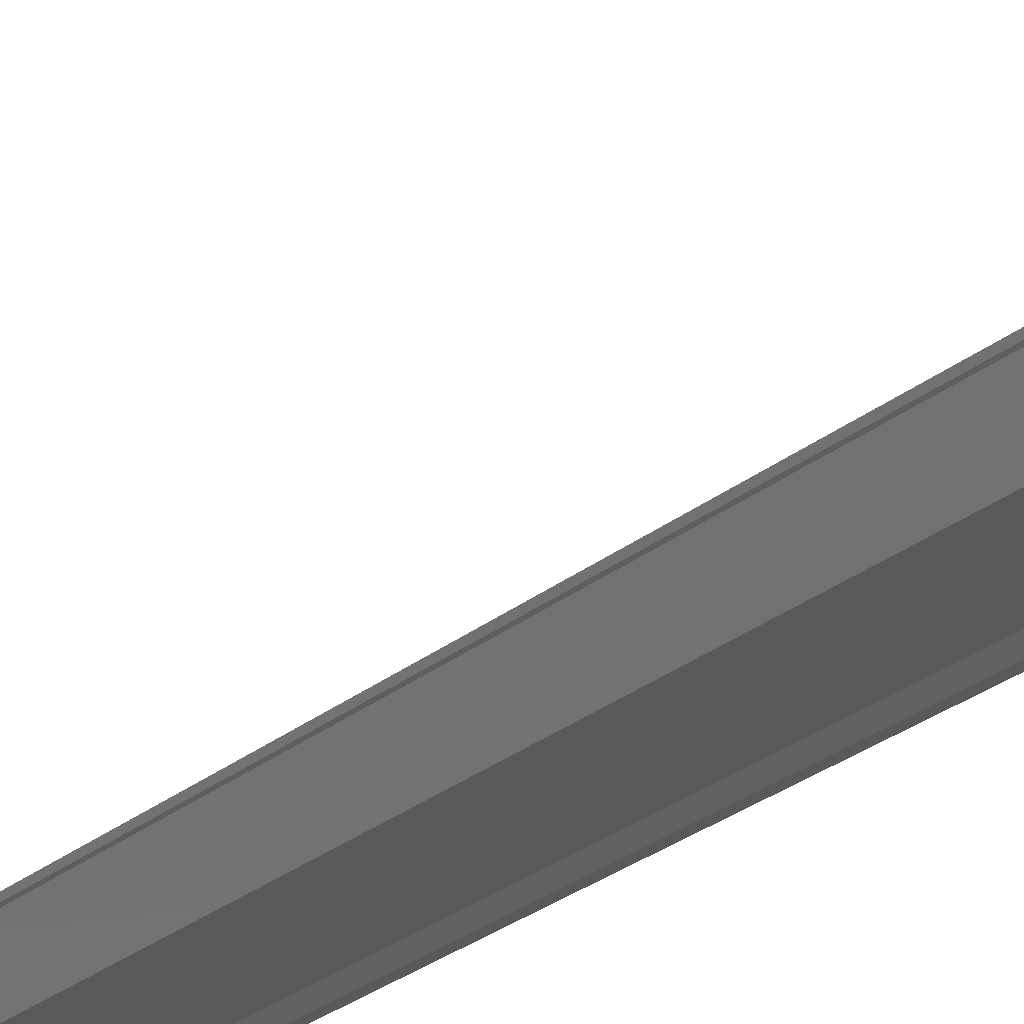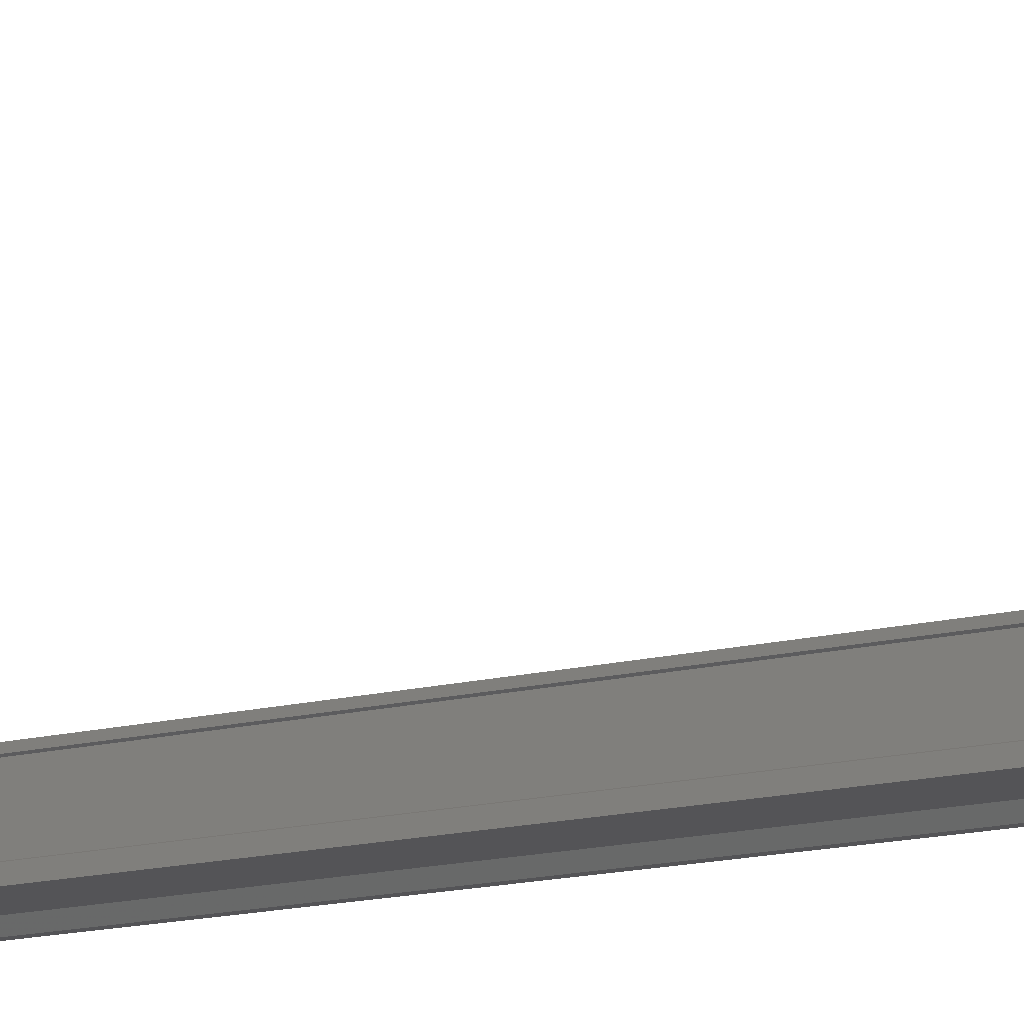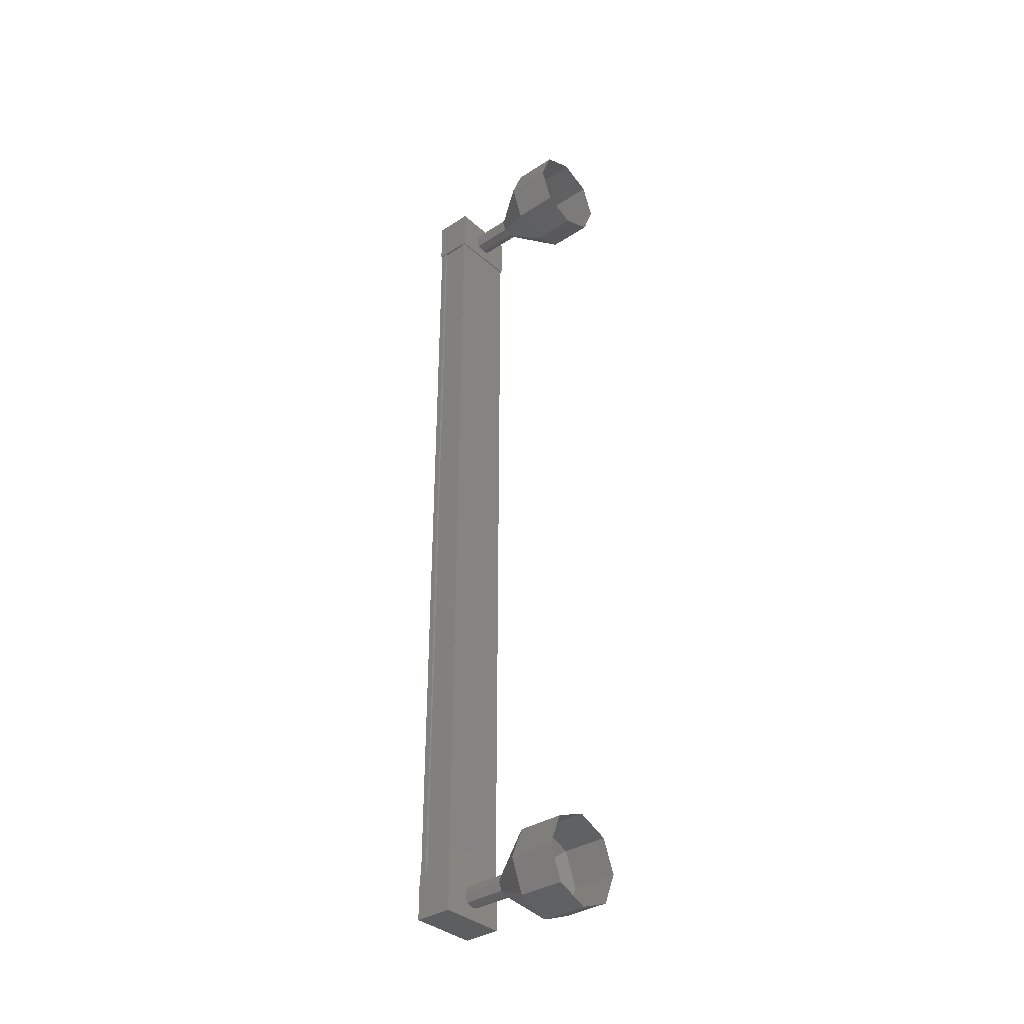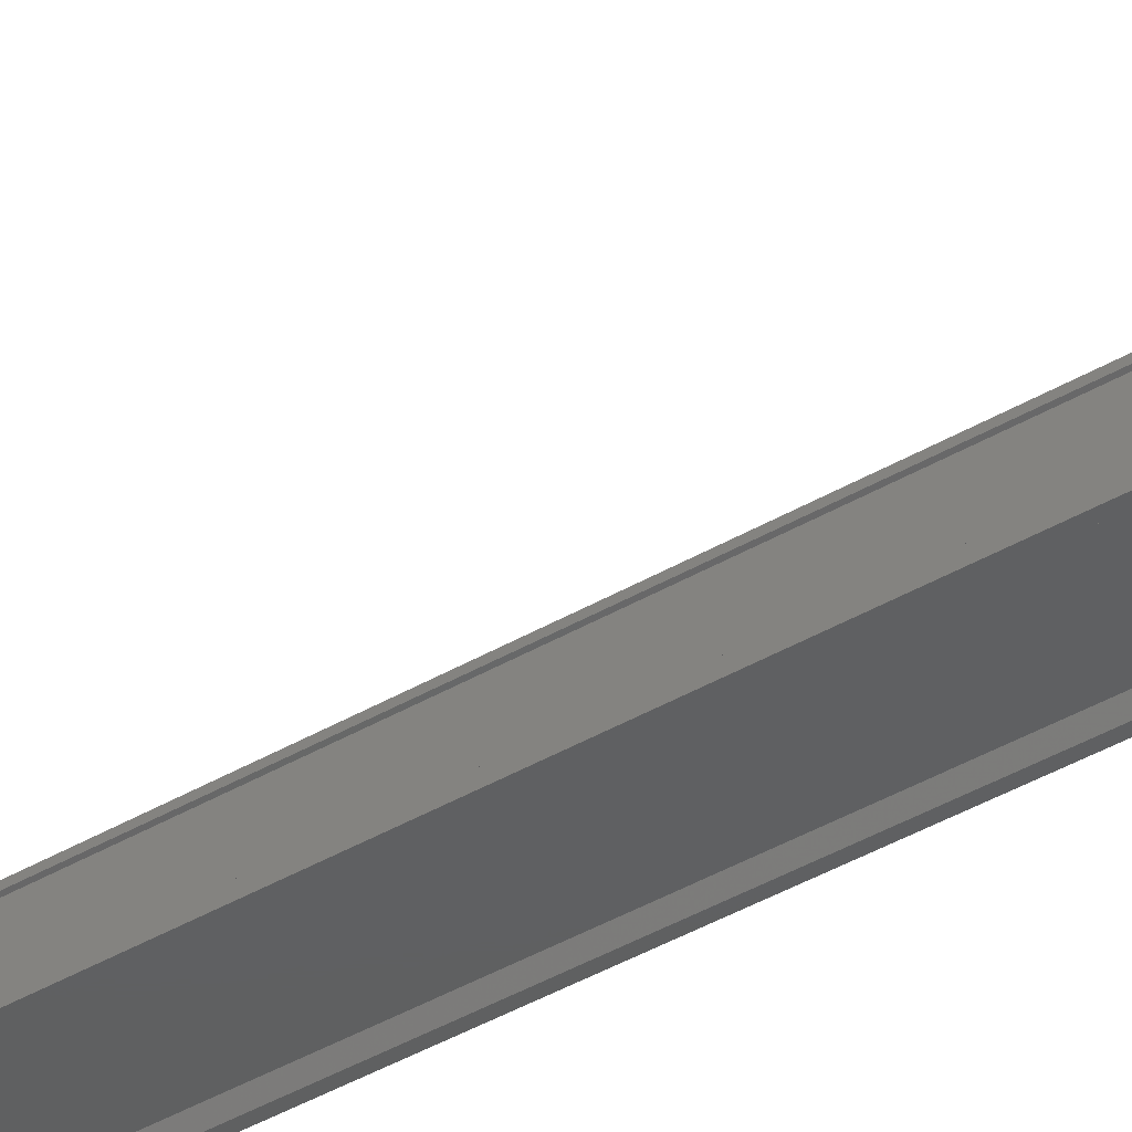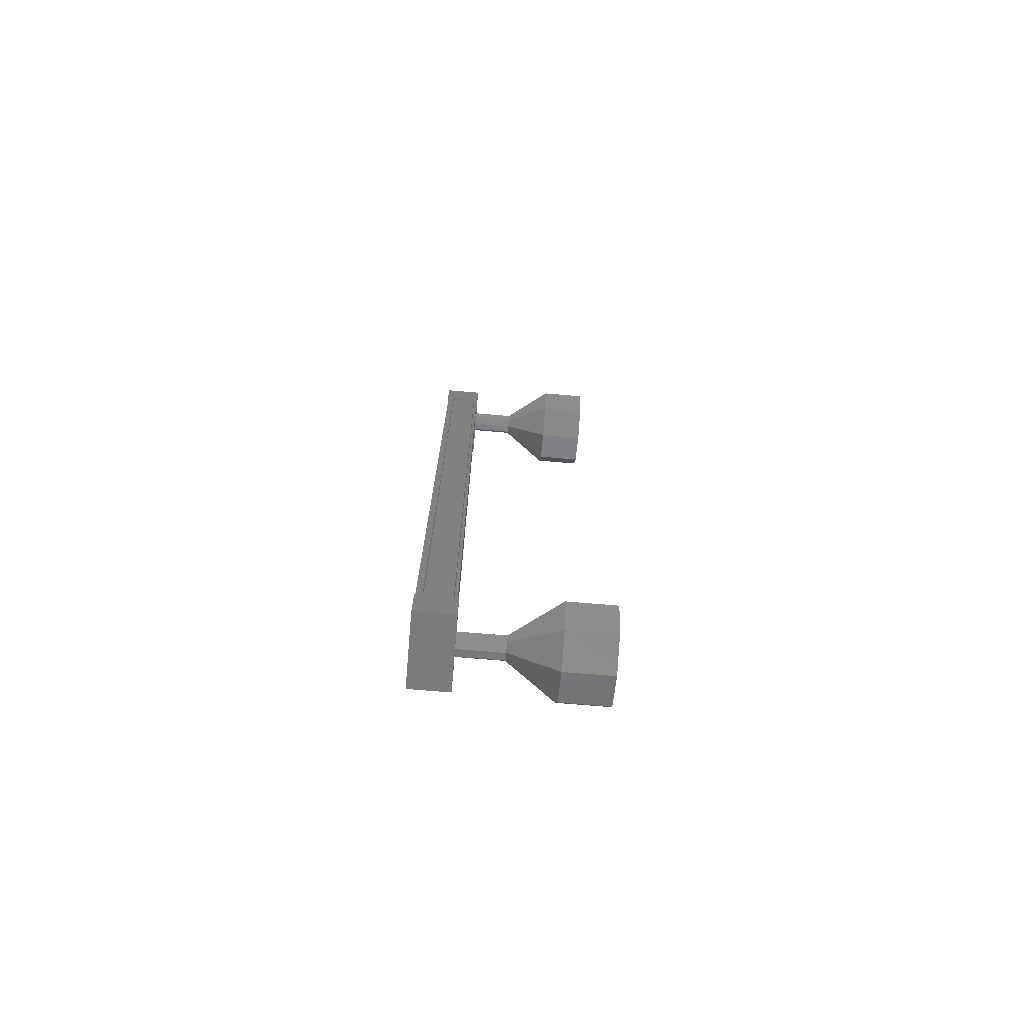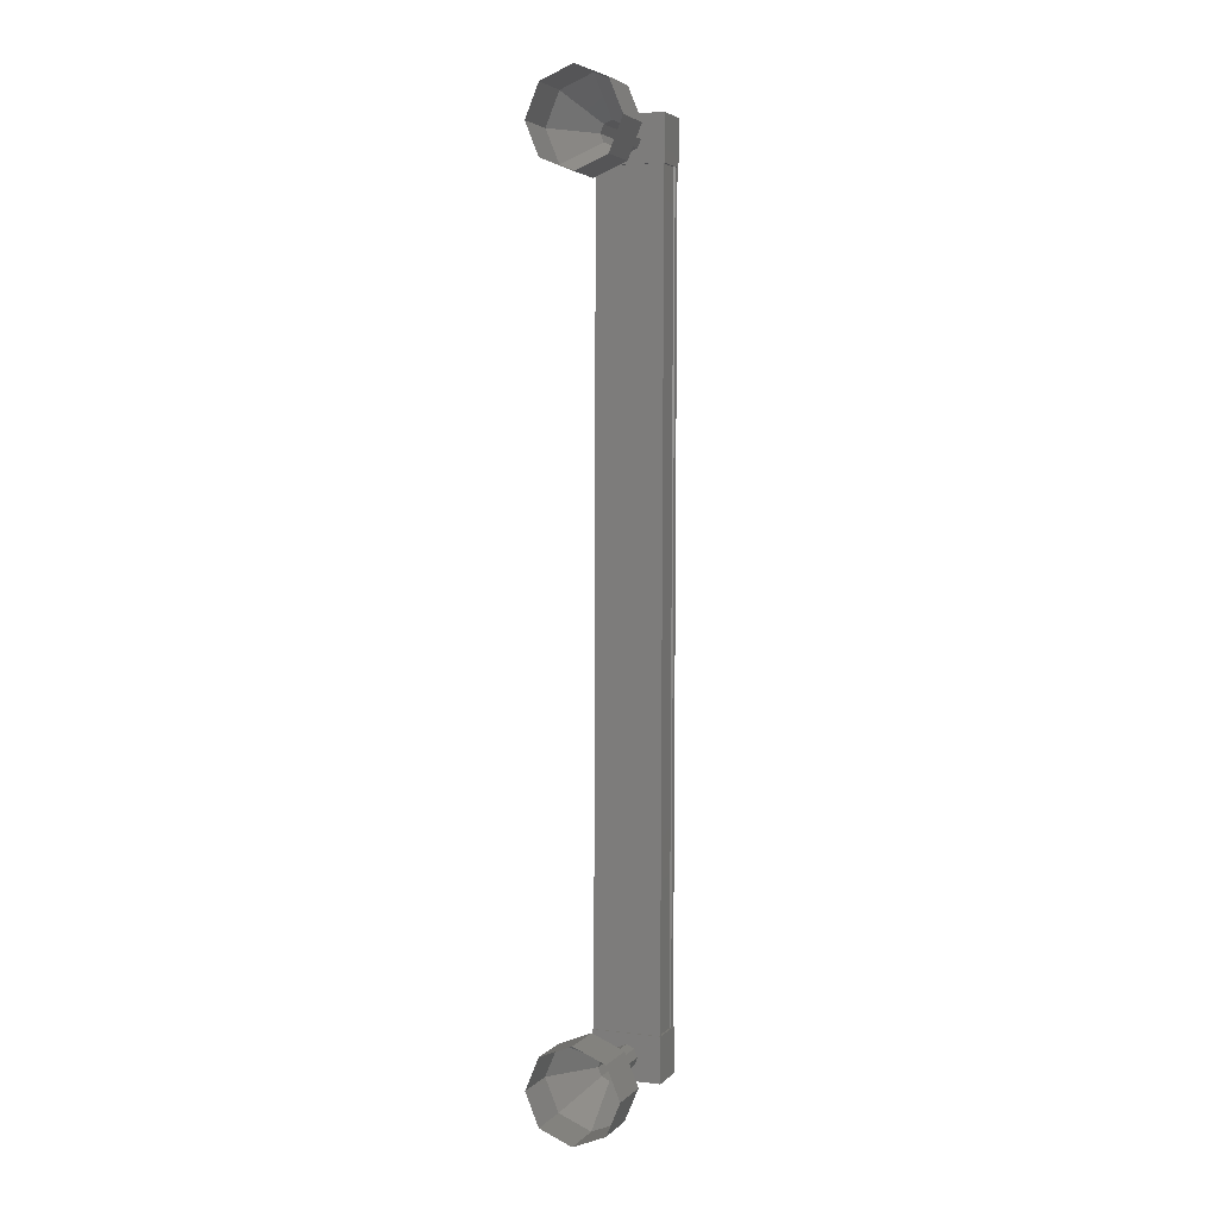
<metadata>
{"format":"stl","ext":"stl","renderer":"f3d","projection":"perspective","resolution":1024,"background":"white","views":[{"elev":-21.5,"azim":-32.9,"up":"+Y"},{"elev":-12.5,"azim":-56.7,"up":"+Y"},{"elev":-35.1,"azim":130.8,"up":"+Z"},{"elev":-40.0,"azim":126.0,"up":"+Y"},{"elev":-74.2,"azim":85.2,"up":"+Z"},{"elev":4.2,"azim":-158.6,"up":"+Z"}]}
</metadata>
<code>
# stl→obj: 104 verts, 152 faces
v -82.65 -1393 23.18
v -82.73 -1393 23.18
v -82.68 -1393 4.365
v -82.78 -1393 4.365
v -81.49 -1393 4.368
v -81.41 -1393 4.369
v -81.46 -1393 23.18
v -81.31 -1393 4.369
v -81.36 -1393 23.18
v -81.31 -1392 4.369
v -81.36 -1392 23.18
v -81.34 -1392 4.369
v -81.39 -1392 23.18
v -81.39 -1393 23.18
v -82.6 -1393 4.365
v -81.55 -1393 23.18
v -81.34 -1393 4.369
v -82.8 -1393 3.888
v -81.29 -1392 3.893
v -81.29 -1393 3.893
v -81.29 -1393 4.893
v -82.8 -1393 4.888
v -81.29 -1392 4.893
v -82.8 -1392 4.888
v -82.8 -1392 3.888
v -81.34 -1393 22.66
v -82.85 -1393 22.65
v -81.34 -1392 22.66
v -82.85 -1392 22.65
v -82.85 -1392 23.65
v -82.85 -1393 23.65
v -81.35 -1393 23.66
v -81.35 -1392 23.66
v -82.83 -1393 23.18
v -82.8 -1393 23.18
v -82.75 -1393 4.365
v -82.8 -1392 23.18
v -82.75 -1392 4.365
v -82.83 -1392 23.18
v -82.78 -1392 4.365
v -82.1 -1391 23.39
v -82.1 -1390 24.14
v -82.28 -1391 23.32
v -82.81 -1390 23.85
v -82.35 -1391 23.14
v -83.1 -1390 23.14
v -82.27 -1391 22.97
v -82.8 -1390 22.43
v -82.1 -1391 22.89
v -82.1 -1390 22.14
v -81.92 -1391 22.97
v -81.39 -1390 22.44
v -81.85 -1391 23.14
v -81.1 -1390 23.15
v -81.92 -1391 23.32
v -81.39 -1390 23.85
v -82.05 -1392 4.653
v -82.05 -1391 4.653
v -82.22 -1392 4.579
v -82.22 -1391 4.579
v -82.3 -1392 4.402
v -82.3 -1391 4.402
v -82.22 -1392 4.226
v -82.22 -1391 4.226
v -82.04 -1392 4.153
v -82.04 -1391 4.153
v -81.87 -1392 4.227
v -81.87 -1391 4.227
v -81.8 -1392 4.404
v -81.8 -1391 4.404
v -81.87 -1392 4.58
v -81.87 -1391 4.58
v -82.05 -1390 5.403
v -82.05 -1389 5.403
v -82.75 -1390 5.108
v -82.75 -1389 5.108
v -83.05 -1390 4.4
v -83.05 -1389 4.4
v -82.75 -1390 3.694
v -82.75 -1389 3.694
v -82.04 -1390 3.403
v -82.04 -1389 3.403
v -81.34 -1390 3.698
v -81.34 -1389 3.698
v -81.05 -1390 4.406
v -81.05 -1389 4.406
v -81.34 -1390 5.112
v -81.34 -1389 5.112
v -82.1 -1392 23.39
v -82.28 -1392 23.32
v -82.35 -1392 23.14
v -82.27 -1392 22.97
v -82.1 -1392 22.89
v -81.92 -1392 22.97
v -81.85 -1392 23.14
v -81.92 -1392 23.32
v -81.39 -1389 23.85
v -82.1 -1389 24.14
v -82.81 -1389 23.85
v -83.1 -1389 23.14
v -82.8 -1389 22.43
v -82.1 -1389 22.14
v -81.39 -1389 22.44
v -81.1 -1389 23.15
f 1 2 3
f 3 2 4
f 5 6 7
f 7 6 8
f 8 9 7
f 10 11 12
f 12 11 13
f 13 14 12
f 3 15 1
f 1 15 5
f 5 16 1
f 7 16 5
f 9 8 9
f 9 8 8
f 8 14 9
f 17 14 8
f 12 14 17
f 18 19 20
f 20 19 21
f 21 22 20
f 23 22 21
f 24 22 23
f 23 19 24
f 24 19 25
f 25 19 18
f 18 22 25
f 20 22 18
f 26 27 28
f 28 27 29
f 29 30 28
f 27 30 29
f 31 30 27
f 27 32 31
f 31 32 30
f 30 32 33
f 33 28 30
f 32 28 33
f 26 28 32
f 32 27 26
f 2 34 4
f 4 34 34
f 34 4 4
f 35 4 34
f 36 4 35
f 35 37 36
f 36 37 38
f 38 37 39
f 39 40 38
f 39 40 39
f 40 40 39
f 39 11 40
f 40 11 10
f 10 11 10
f 23 21 19
f 22 24 25
f 11 11 10
f 41 42 43
f 43 42 44
f 44 45 43
f 46 45 44
f 47 45 46
f 46 48 47
f 47 48 49
f 49 48 50
f 50 51 49
f 52 51 50
f 53 51 52
f 52 54 53
f 53 54 55
f 55 54 56
f 56 41 55
f 42 41 56
f 57 58 59
f 59 58 60
f 60 61 59
f 62 61 60
f 63 61 62
f 62 64 63
f 63 64 65
f 65 64 66
f 66 67 65
f 68 67 66
f 69 67 68
f 68 70 69
f 69 70 71
f 71 70 72
f 72 57 71
f 58 57 72
f 73 74 75
f 75 74 76
f 76 77 75
f 78 77 76
f 79 77 78
f 78 80 79
f 79 80 81
f 81 80 82
f 82 83 81
f 84 83 82
f 85 83 84
f 84 86 85
f 85 86 87
f 87 86 88
f 88 73 87
f 74 73 88
f 58 73 60
f 60 73 75
f 75 62 60
f 77 62 75
f 64 62 77
f 77 79 64
f 64 79 66
f 66 79 81
f 81 68 66
f 83 68 81
f 70 68 83
f 83 85 70
f 70 85 72
f 72 85 87
f 87 58 72
f 73 58 87
f 89 41 90
f 90 41 43
f 43 91 90
f 45 91 43
f 92 91 45
f 45 47 92
f 92 47 93
f 93 47 49
f 49 94 93
f 51 94 49
f 95 94 51
f 51 53 95
f 95 53 96
f 96 53 55
f 55 89 96
f 41 89 55
f 56 97 42
f 42 97 98
f 98 44 42
f 99 44 98
f 46 44 99
f 99 100 46
f 46 100 48
f 48 100 101
f 101 50 48
f 102 50 101
f 52 50 102
f 102 103 52
f 52 103 54
f 54 103 104
f 104 56 54
f 97 56 104

</code>
